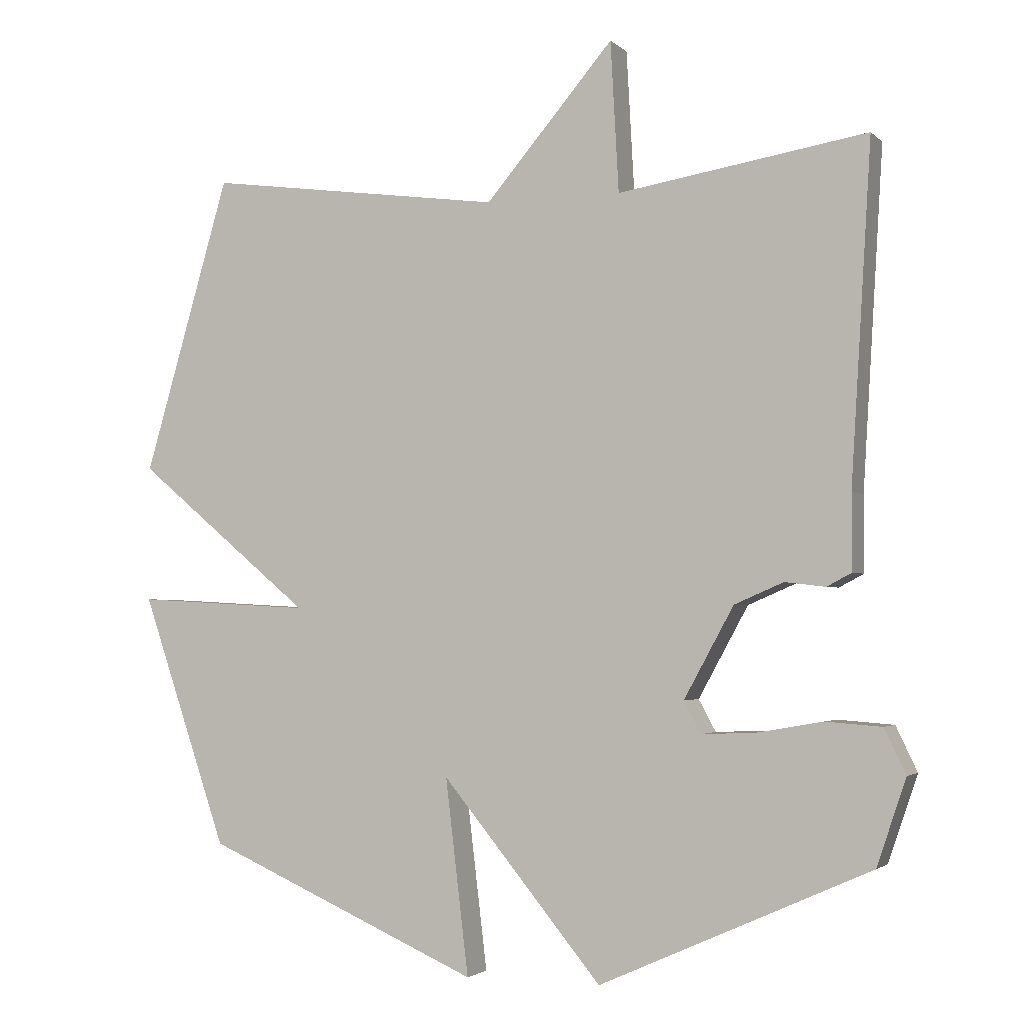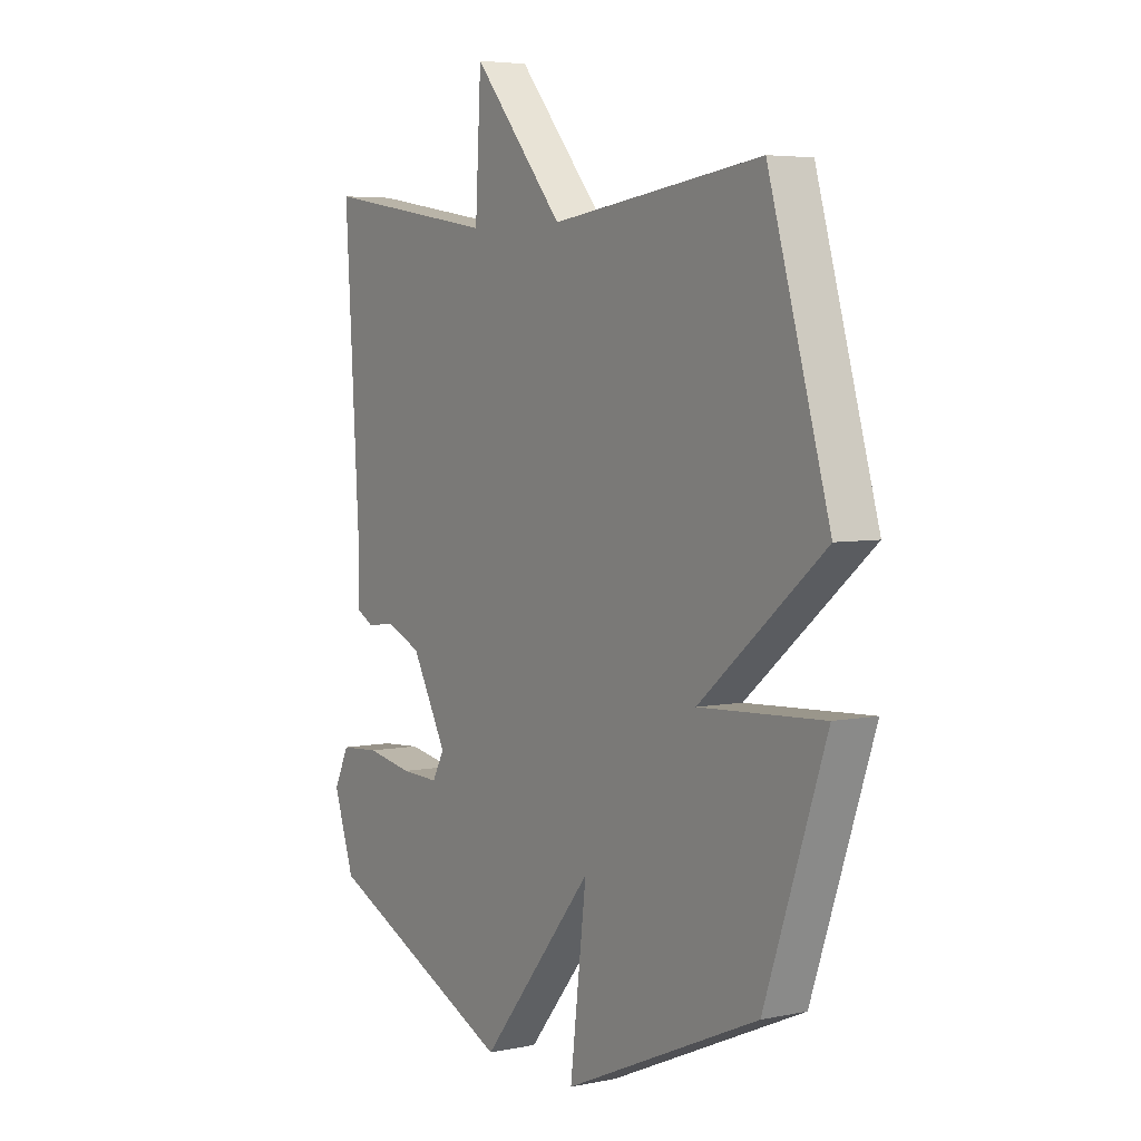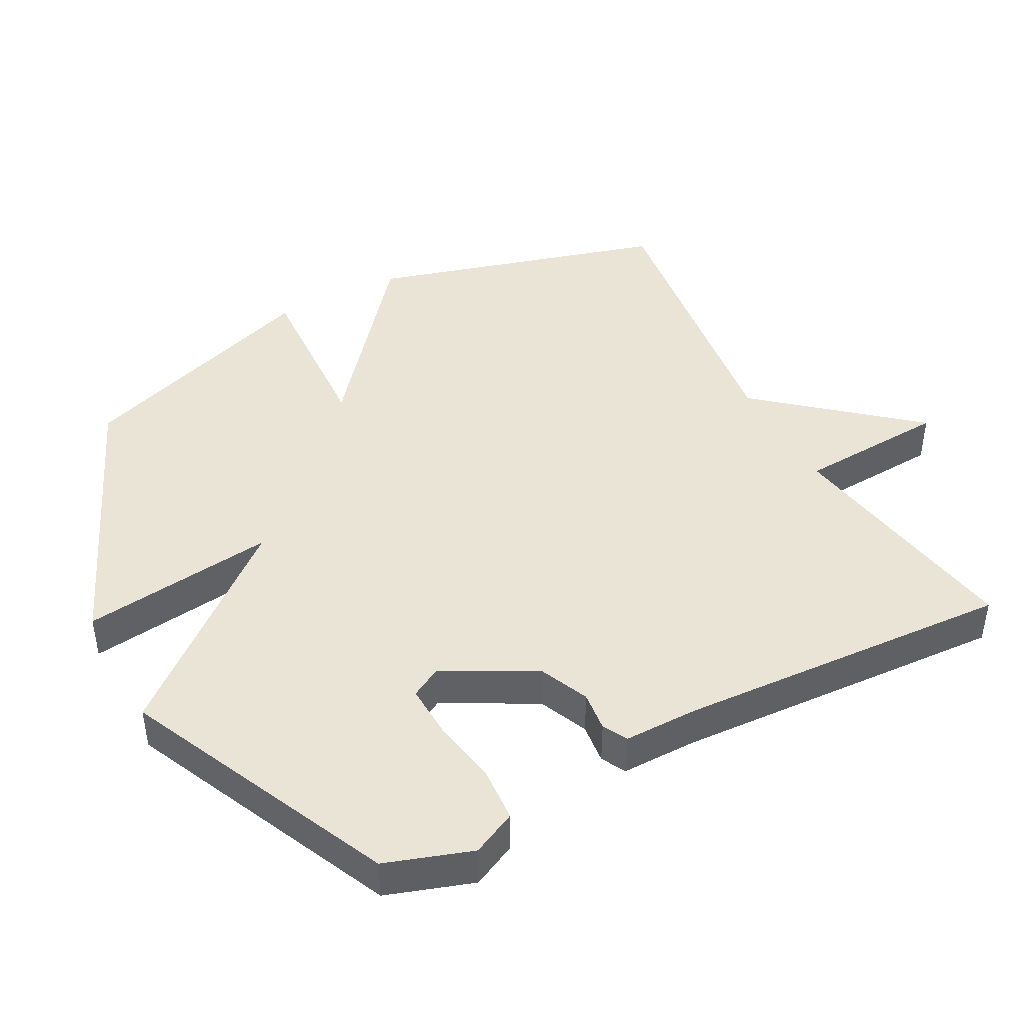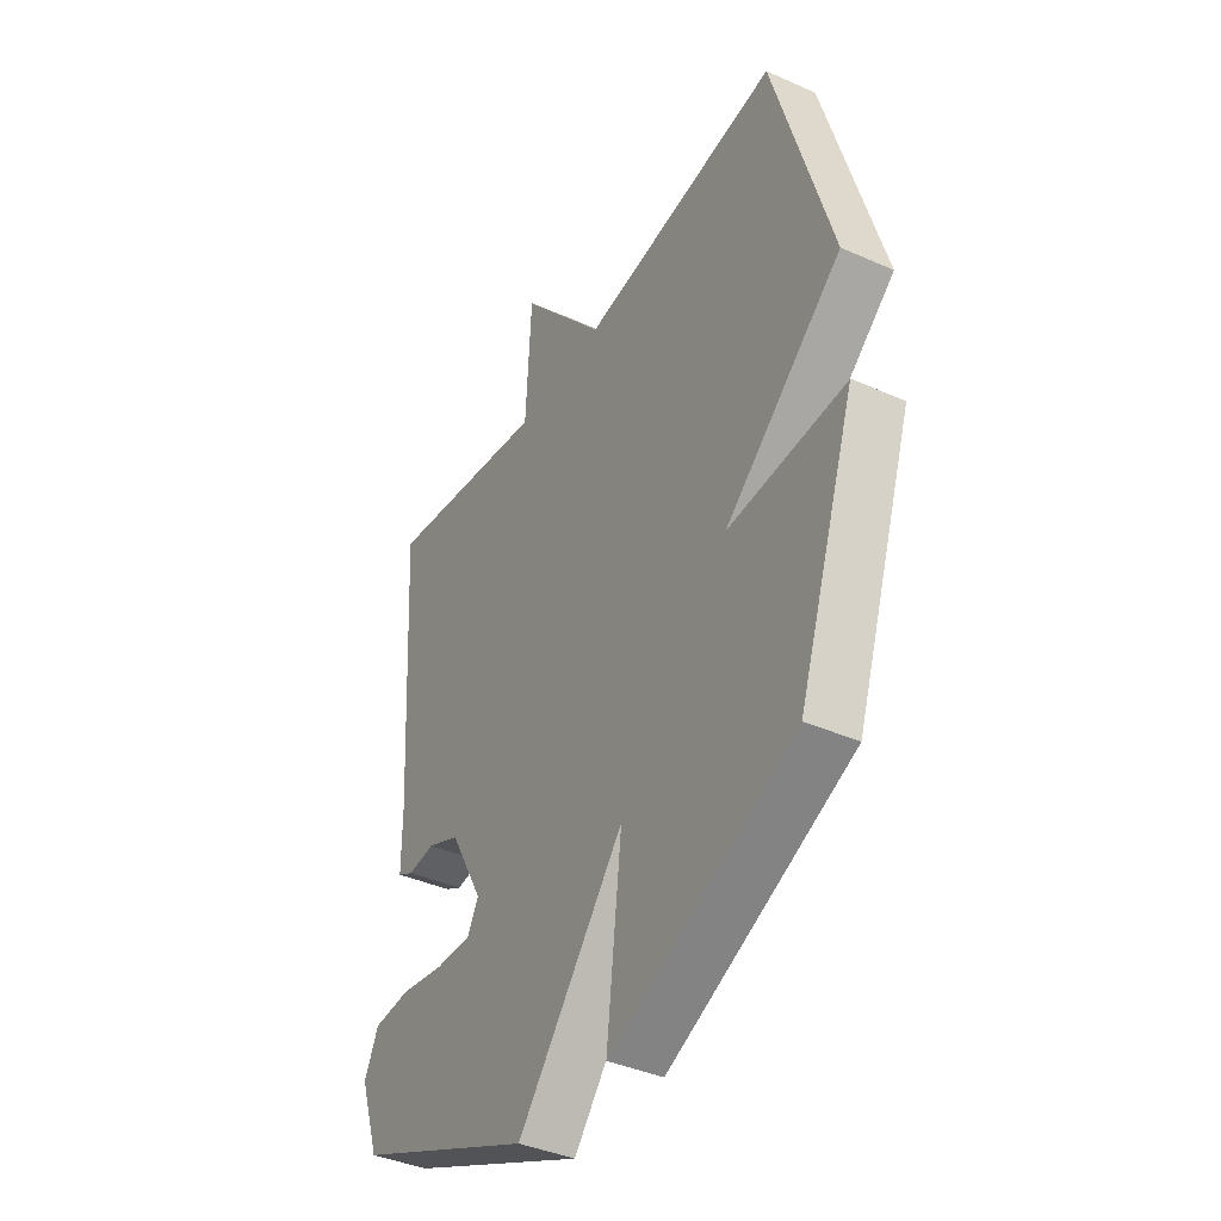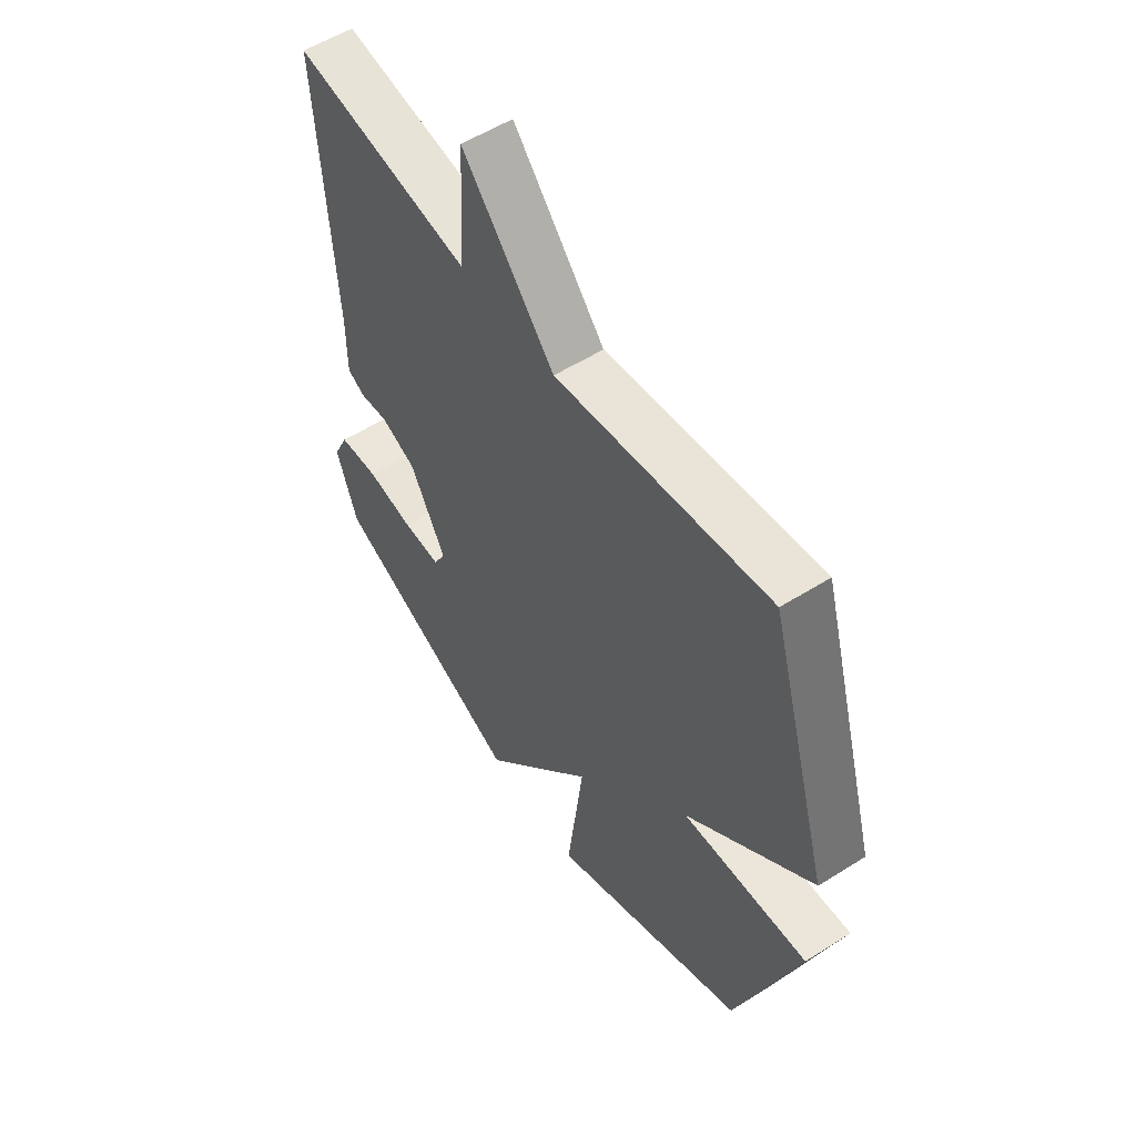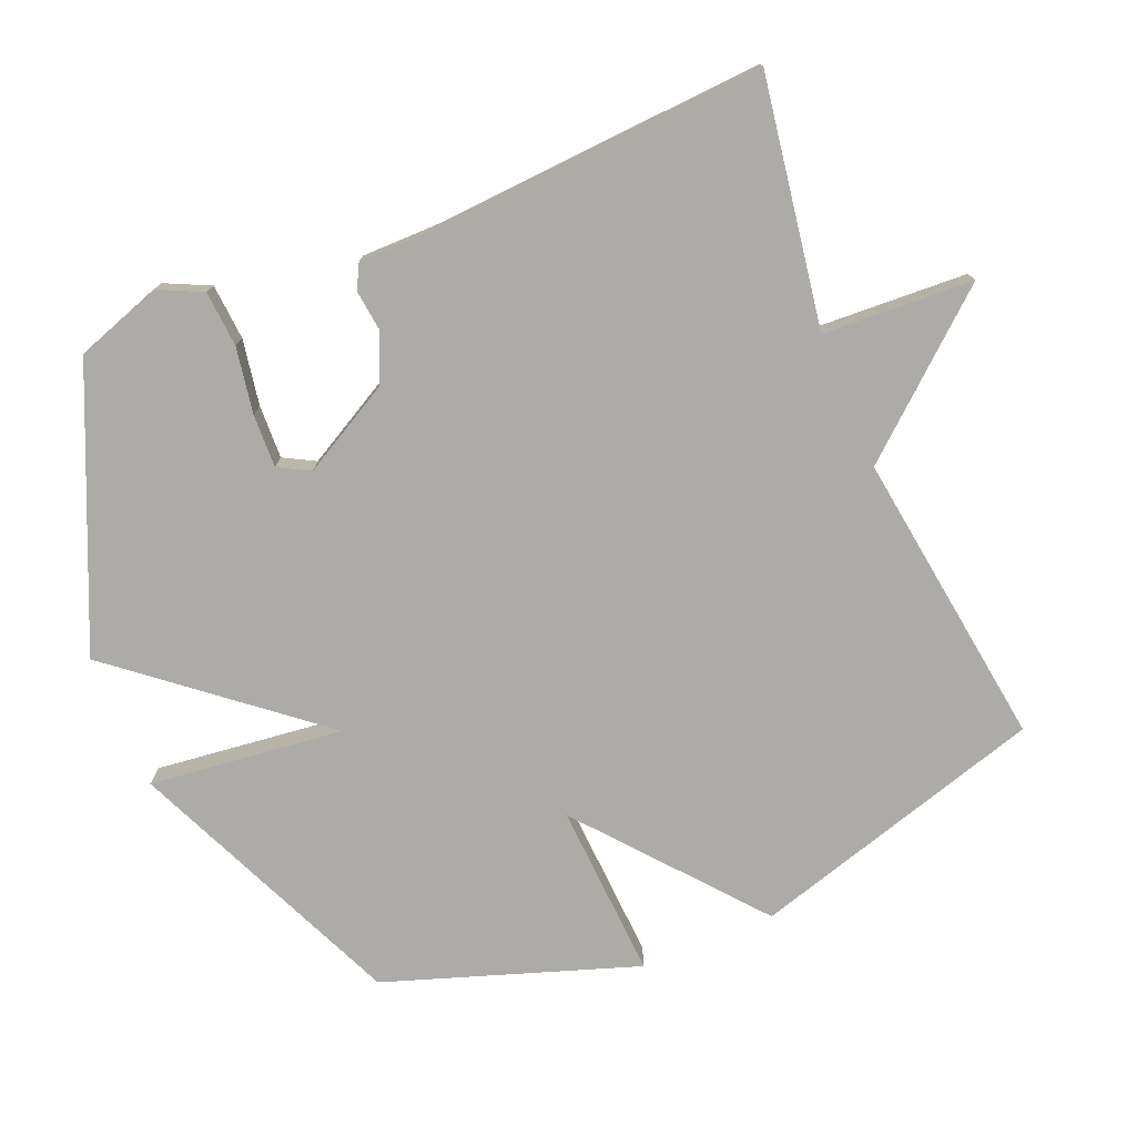
<metadata>
{"format":"obj","ext":"obj","renderer":"f3d","projection":"perspective","resolution":1024,"background":"white","views":[{"elev":-2.7,"azim":-158.1,"up":"+Z"},{"elev":4.9,"azim":56.8,"up":"+Z"},{"elev":43.6,"azim":-118.3,"up":"+Y"},{"elev":-39.8,"azim":61.2,"up":"+Z"},{"elev":55.4,"azim":56.4,"up":"+Z"},{"elev":-76.3,"azim":-67.3,"up":"+Y"}]}
</metadata>
<code>
v -0.5 0.07 -0.5
v -0.543 0.07 -0.374
v -0.512 0.07 -0.309
v -0.43 0.07 -0.303
v -0.333 0.07 -0.32
v -0.255 0.07 -0.323
v -0.23 0.07 -0.277
v -0.303 0.07 -0.144
v -0.375 0.07 -0.113
v -0.434 0.07 -0.12
v -0.47 0.07 -0.101
v -0.47 0.07 0.009
v -0.5 0.07 0.5
v -0.136 0.07 0.441
v -0.124 0.07 0.661
v 0.064 0.07 0.441
v 0.5 0.07 0.5
v 0.626 0.07 0.067
v 0.369 0.07 -0.147
v 0.626 0.07 -0.133
v 0.5 0.07 -0.5
v 0.096 0.07 -0.677
v 0.13 0.07 -0.392
v -0.104 0.07 -0.677
v -0.5 0 -0.5
v -0.543 0 -0.374
v -0.512 0 -0.309
v -0.43 0 -0.303
v -0.333 0 -0.32
v -0.255 0 -0.323
v -0.23 0 -0.277
v -0.303 0 -0.144
v -0.375 0 -0.113
v -0.434 0 -0.12
v -0.47 0 -0.101
v -0.47 0 0.009
v -0.5 0 0.5
v -0.136 0 0.441
v -0.124 0 0.661
v 0.064 0 0.441
v 0.5 0 0.5
v 0.626 0 0.067
v 0.369 0 -0.147
v 0.626 0 -0.133
v 0.5 0 -0.5
v 0.096 0 -0.677
v 0.13 0 -0.392
v -0.104 0 -0.677
f 1 2 3
f 24 1 3
f 23 24 3
f 21 22 23
f 20 21 23
f 19 20 23
f 16 17 18 19
f 16 19 23
f 15 16 23
f 14 15 23
f 12 13 14 23
f 9 10 11 12
f 8 9 12
f 8 12 23
f 7 8 23
f 6 7 23
f 5 6 23
f 3 4 5
f 3 5 23
f 27 26 25
f 27 25 48
f 27 48 47
f 47 46 45
f 47 45 44
f 47 44 43
f 43 42 41 40
f 47 43 40
f 47 40 39
f 47 39 38
f 47 38 37 36
f 36 35 34 33
f 36 33 32
f 47 36 32
f 47 32 31
f 47 31 30
f 47 30 29
f 29 28 27
f 47 29 27
f 1 25 26 2
f 2 26 27 3
f 3 27 28 4
f 4 28 29 5
f 5 29 30 6
f 6 30 31 7
f 7 31 32 8
f 8 32 33 9
f 9 33 34 10
f 10 34 35 11
f 11 35 36 12
f 12 36 37 13
f 13 37 38 14
f 14 38 39 15
f 15 39 40 16
f 16 40 41 17
f 17 41 42 18
f 18 42 43 19
f 19 43 44 20
f 20 44 45 21
f 21 45 46 22
f 22 46 47 23
f 23 47 48 24
f 24 48 25 1

</code>
